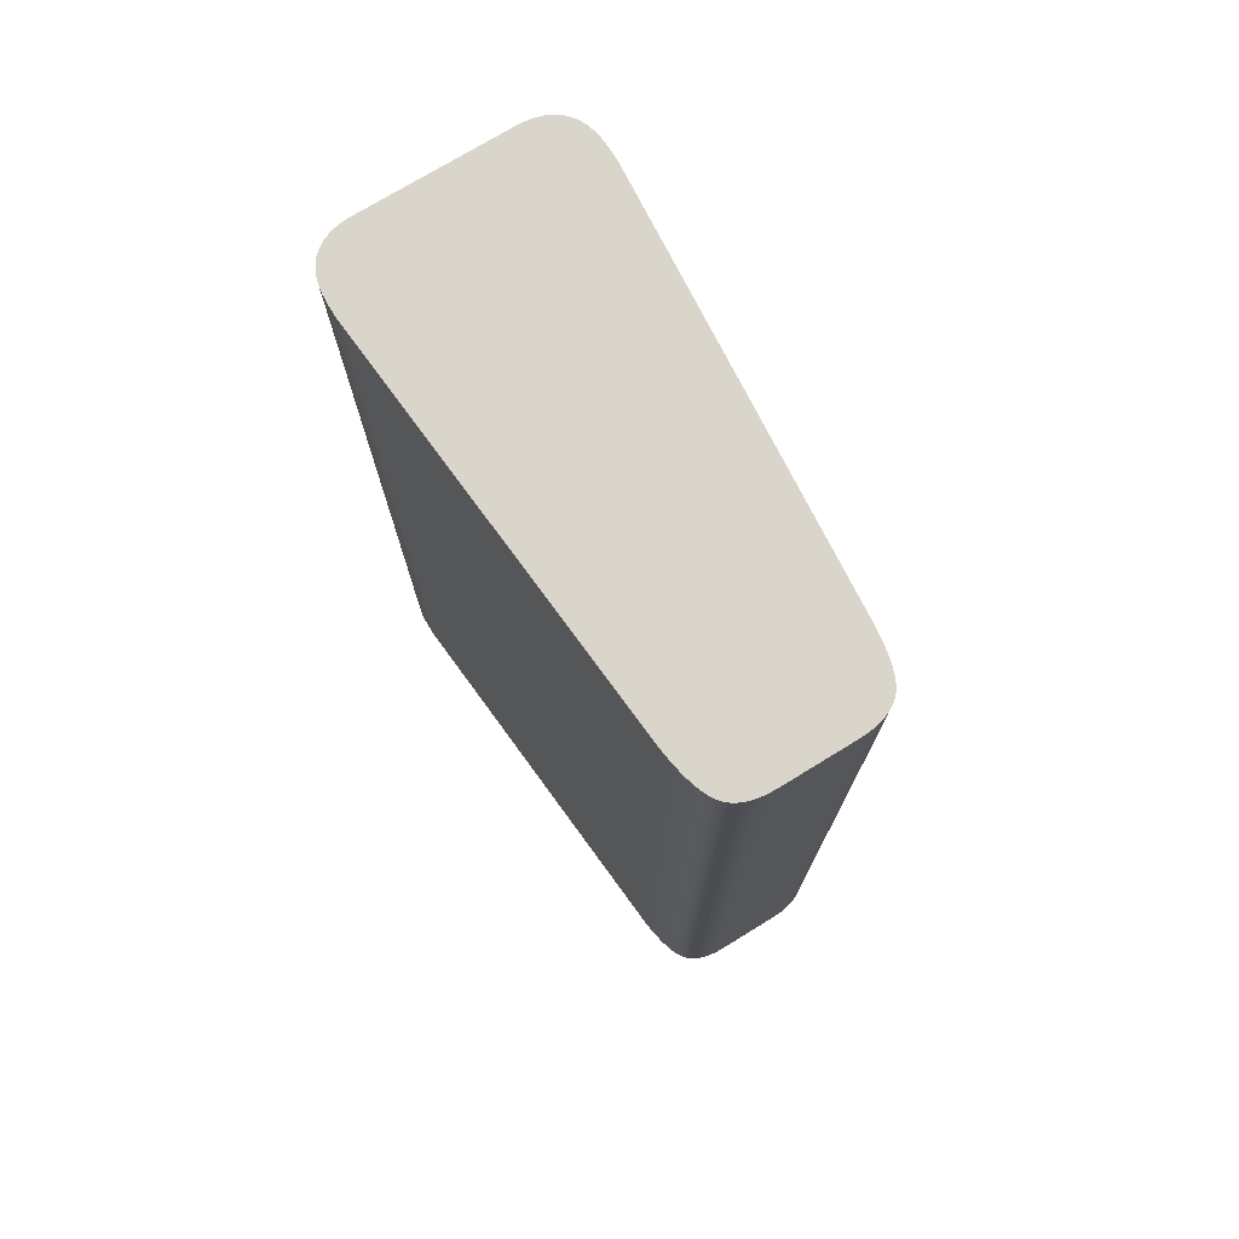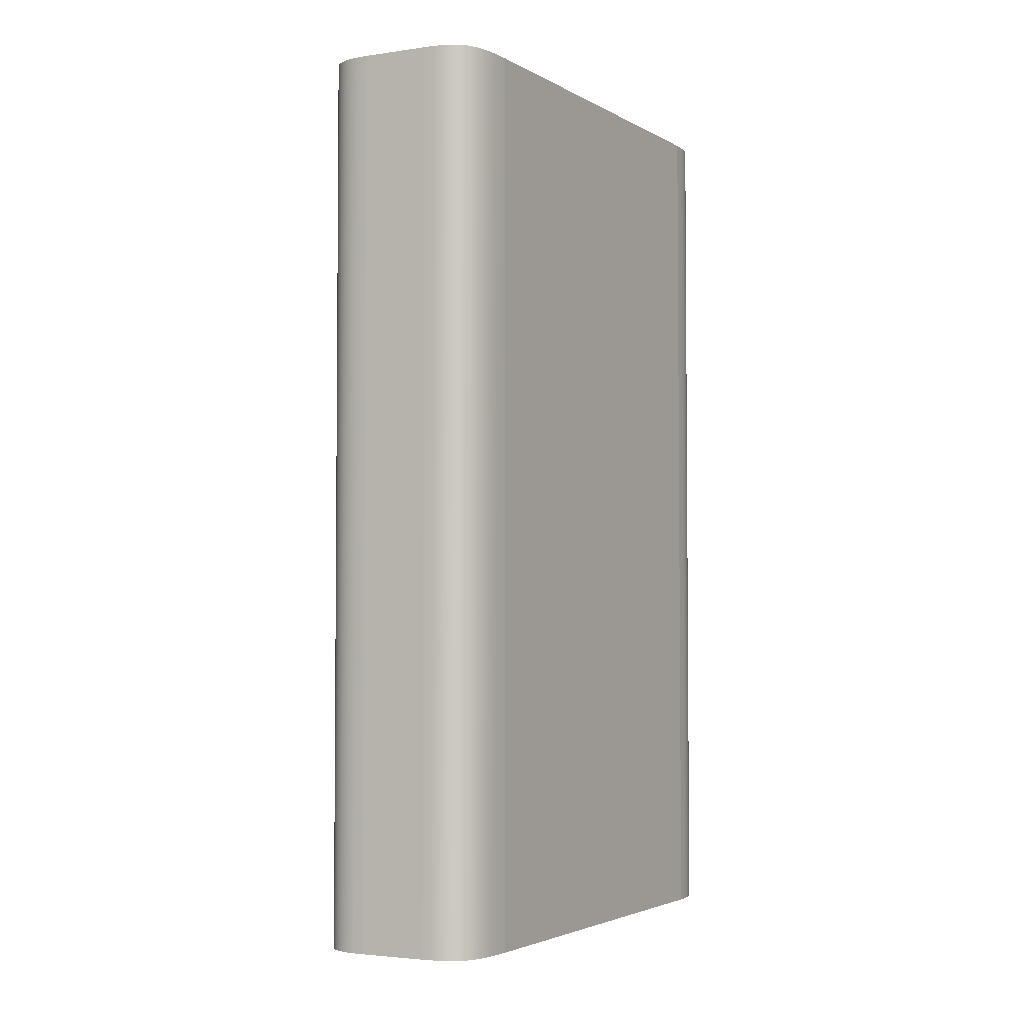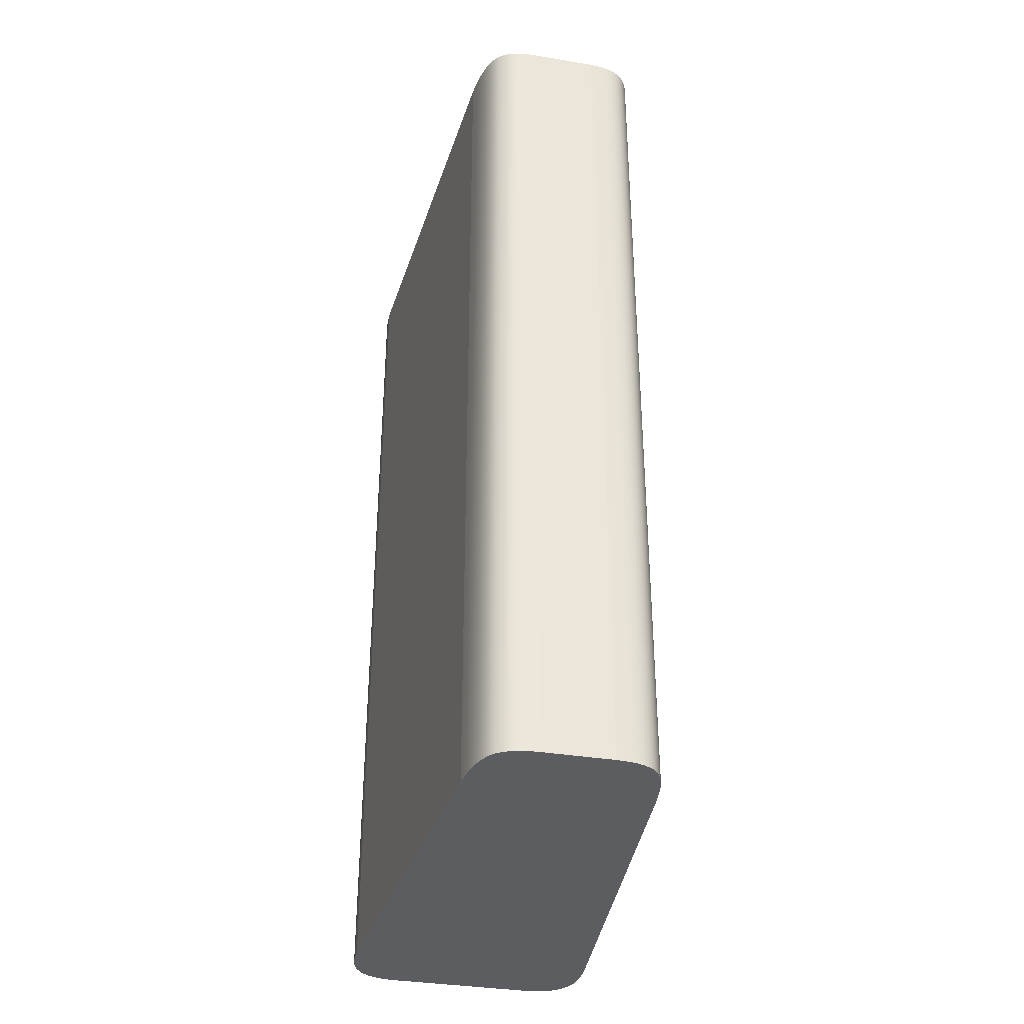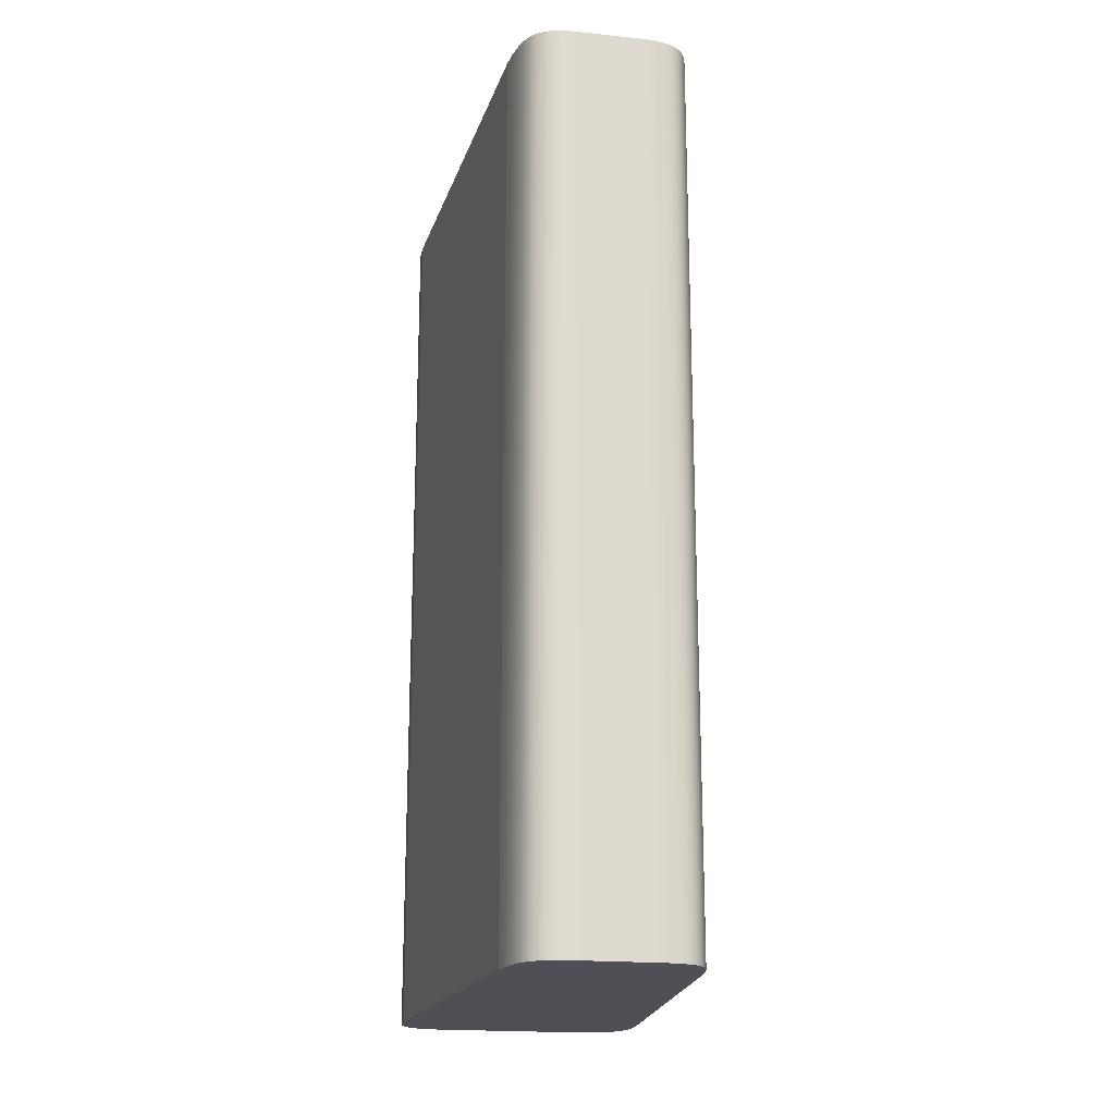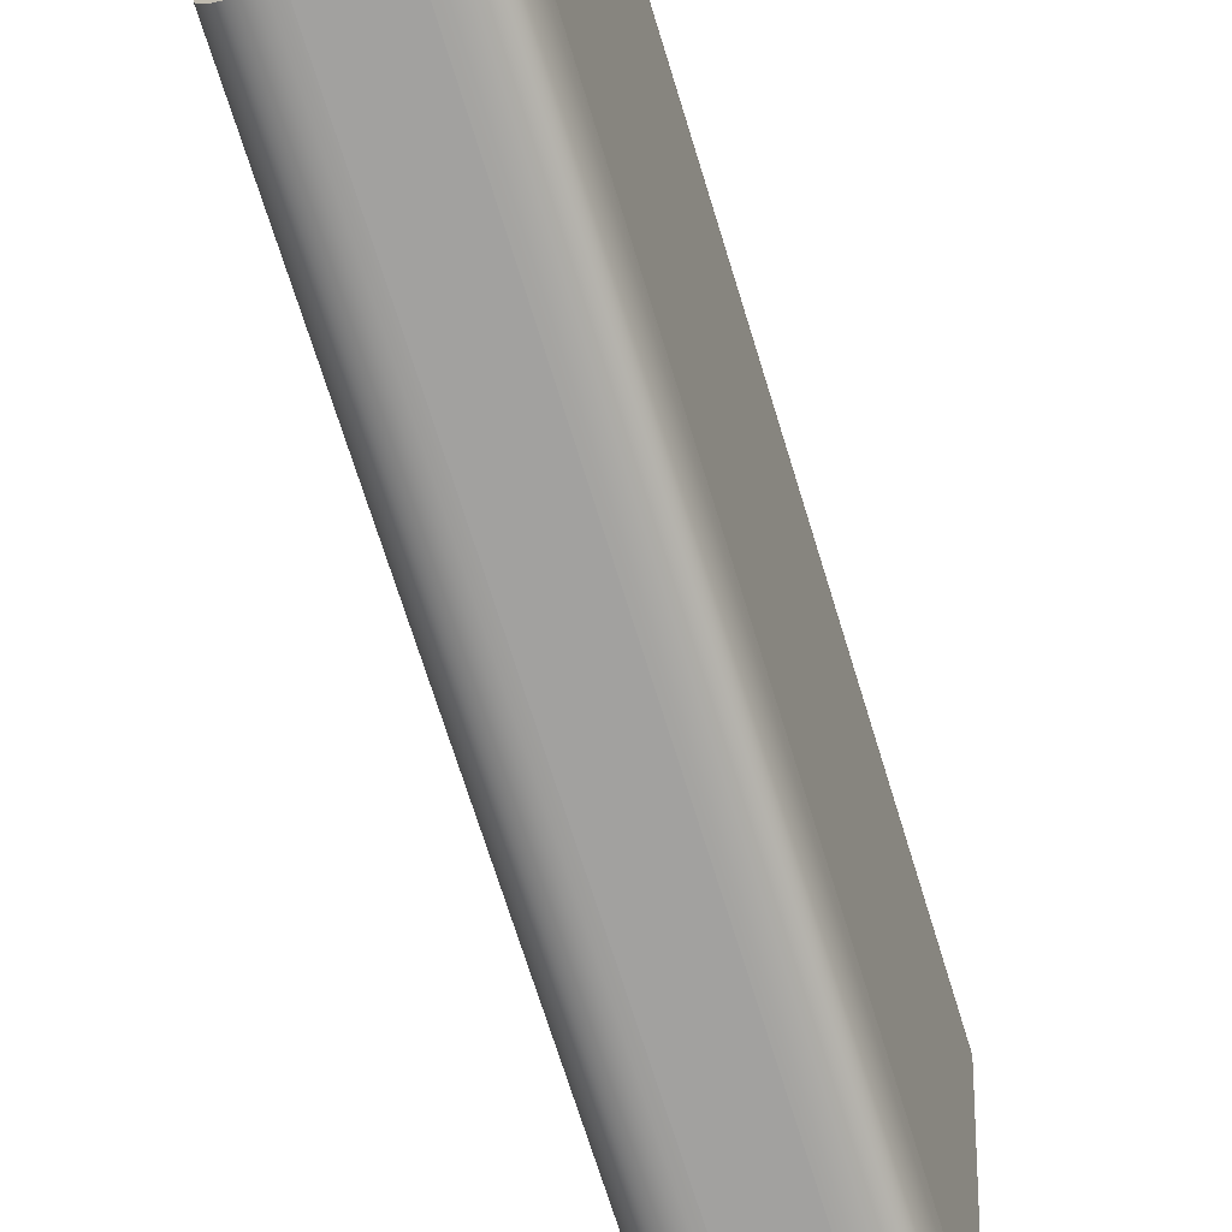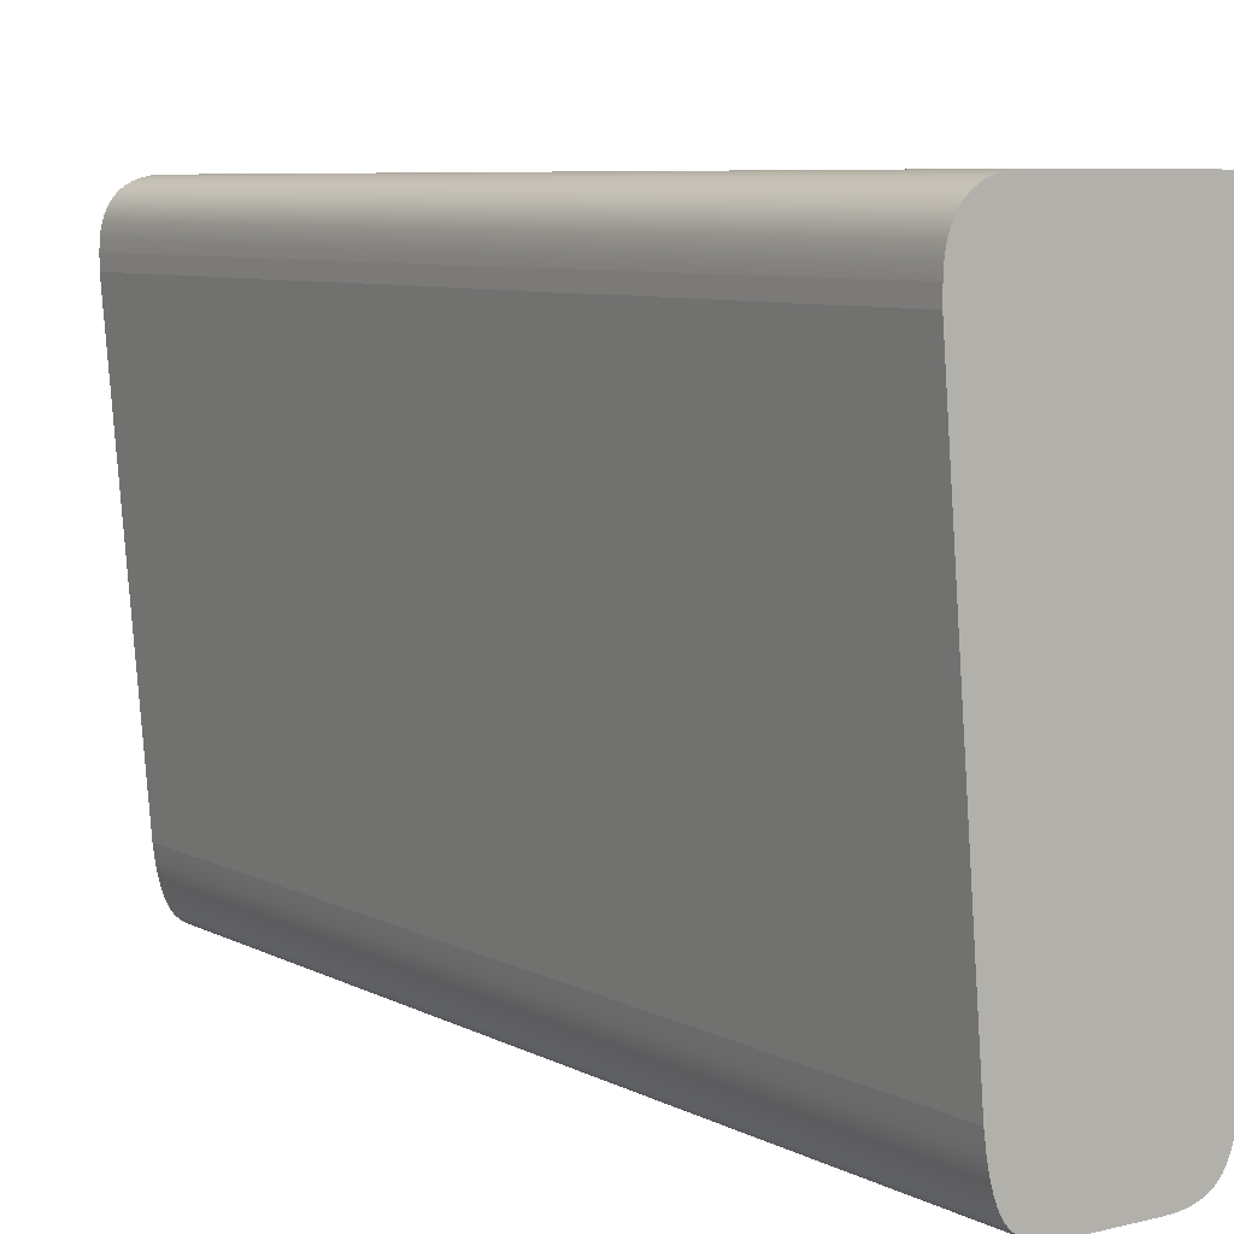
<metadata>
{"format":"obj","ext":"obj","renderer":"f3d","projection":"perspective","resolution":1024,"background":"white","views":[{"elev":74.5,"azim":-31.5,"up":"+Z"},{"elev":-3.3,"azim":25.7,"up":"+Z"},{"elev":-35.7,"azim":-12.3,"up":"+Z"},{"elev":-19.3,"azim":-11.0,"up":"+Z"},{"elev":-72.2,"azim":17.3,"up":"+Y"},{"elev":7.2,"azim":-34.8,"up":"+Y"}]}
</metadata>
<code>
v -0.01489 0.4468 0
v -0.01923 0.447 0
v -0.02227 0.4474 0
v -0.02465 0.448 0
v -0.02681 0.4487 0
v -0.02846 0.4494 0
v -0.02996 0.4503 0
v -0.03105 0.4511 0
v -0.03205 0.4519 0
v -0.03296 0.4529 0
v -0.0338 0.4539 0
v -0.03478 0.4555 0
v -0.03587 0.4576 0
v -0.03702 0.4606 0
v -0.0383 0.465 0
v -0.03936 0.4703 0
v -0.04028 0.4771 0
v -0.05493 0.6572 0
v -0.05493 0.6631 0
v -0.05474 0.6671 0
v -0.05433 0.67 0
v -0.05369 0.6727 0
v -0.05296 0.6748 0
v -0.05206 0.6767 0
v -0.05118 0.6782 0
v -0.05019 0.6796 0
v -0.04907 0.6809 0
v -0.04785 0.6821 0
v -0.04651 0.6831 0
v -0.04507 0.684 0
v -0.04353 0.6848 0
v -0.04153 0.6856 0
v -0.03937 0.6862 0
v -0.03666 0.6867 0
v -0.0346 0.6869 0
v -0.03198 0.687 0
v 0.03198 0.687 0
v 0.03544 0.6869 0
v 0.03824 0.6865 0
v 0.04047 0.6859 0
v 0.04254 0.6852 0
v 0.04416 0.6845 0
v 0.04566 0.6837 0
v 0.04706 0.6827 0
v 0.0481 0.6818 0
v 0.04907 0.6809 0
v 0.05019 0.6796 0
v 0.05118 0.6782 0
v 0.05206 0.6767 0
v 0.05296 0.6748 0
v 0.05369 0.6727 0
v 0.05433 0.67 0
v 0.05474 0.6671 0
v 0.05487 0.6654 0
v 0.05493 0.6631 0
v 0.05493 0.6572 0
v 0.03979 0.4771 0
v 0.03867 0.4679 0
v 0.03749 0.4625 0
v 0.03632 0.4588 0
v 0.03531 0.4565 0
v 0.03439 0.4548 0
v 0.03379 0.4539 0
v 0.03296 0.4529 0
v 0.03205 0.4519 0
v 0.03105 0.4511 0
v 0.02996 0.4503 0
v 0.02846 0.4494 0
v 0.02681 0.4487 0
v 0.02465 0.448 0
v 0.02227 0.4474 0
v 0.01877 0.4469 0
v 0.01489 0.4468 0
v -0.01489 0.4468 -0.4
v -0.01923 0.447 -0.4
v -0.02227 0.4474 -0.4
v -0.02465 0.448 -0.4
v -0.02681 0.4487 -0.4
v -0.02846 0.4494 -0.4
v -0.02996 0.4503 -0.4
v -0.03105 0.4511 -0.4
v -0.03205 0.4519 -0.4
v -0.03296 0.4529 -0.4
v -0.0338 0.4539 -0.4
v -0.03478 0.4555 -0.4
v -0.03587 0.4576 -0.4
v -0.03702 0.4606 -0.4
v -0.0383 0.465 -0.4
v -0.03936 0.4703 -0.4
v -0.04028 0.4771 -0.4
v -0.05493 0.6572 -0.4
v -0.05493 0.6631 -0.4
v -0.05474 0.6671 -0.4
v -0.05433 0.67 -0.4
v -0.05369 0.6727 -0.4
v -0.05296 0.6748 -0.4
v -0.05206 0.6767 -0.4
v -0.05118 0.6782 -0.4
v -0.05019 0.6796 -0.4
v -0.04907 0.6809 -0.4
v -0.04785 0.6821 -0.4
v -0.04651 0.6831 -0.4
v -0.04507 0.684 -0.4
v -0.04353 0.6848 -0.4
v -0.04153 0.6856 -0.4
v -0.03937 0.6862 -0.4
v -0.03666 0.6867 -0.4
v -0.0346 0.6869 -0.4
v -0.03198 0.687 -0.4
v 0.03198 0.687 -0.4
v 0.03544 0.6869 -0.4
v 0.03824 0.6865 -0.4
v 0.04047 0.6859 -0.4
v 0.04254 0.6852 -0.4
v 0.04416 0.6845 -0.4
v 0.04566 0.6837 -0.4
v 0.04706 0.6827 -0.4
v 0.0481 0.6818 -0.4
v 0.04907 0.6809 -0.4
v 0.05019 0.6796 -0.4
v 0.05118 0.6782 -0.4
v 0.05206 0.6767 -0.4
v 0.05296 0.6748 -0.4
v 0.05369 0.6727 -0.4
v 0.05433 0.67 -0.4
v 0.05474 0.6671 -0.4
v 0.05487 0.6654 -0.4
v 0.05493 0.6631 -0.4
v 0.05493 0.6572 -0.4
v 0.03979 0.4771 -0.4
v 0.03867 0.4679 -0.4
v 0.03749 0.4625 -0.4
v 0.03632 0.4588 -0.4
v 0.03531 0.4565 -0.4
v 0.03439 0.4548 -0.4
v 0.03379 0.4539 -0.4
v 0.03296 0.4529 -0.4
v 0.03205 0.4519 -0.4
v 0.03105 0.4511 -0.4
v 0.02996 0.4503 -0.4
v 0.02846 0.4494 -0.4
v 0.02681 0.4487 -0.4
v 0.02465 0.448 -0.4
v 0.02227 0.4474 -0.4
v 0.01877 0.4469 -0.4
v 0.01489 0.4468 -0.4
o '
f 1 4 3
f 146 143 144
f 75 74 1
f 76 75 2
f 77 76 3
f 78 77 4
f 79 78 5
f 80 79 6
f 81 80 7
f 82 81 8
f 83 82 9
f 84 83 10
f 85 84 11
f 86 85 12
f 87 86 13
f 88 87 14
f 89 88 15
f 90 89 16
f 91 90 17
f 92 91 18
f 93 92 19
f 94 93 20
f 95 94 21
f 96 95 22
f 97 96 23
f 98 97 24
f 99 98 25
f 100 99 26
f 101 100 27
f 102 101 28
f 103 102 29
f 104 103 30
f 105 104 31
f 106 105 32
f 107 106 33
f 108 107 34
f 109 108 35
f 110 109 36
f 111 110 37
f 112 111 38
f 113 112 39
f 114 113 40
f 115 114 41
f 116 115 42
f 117 116 43
f 118 117 44
f 119 118 45
f 120 119 46
f 121 120 47
f 122 121 48
f 123 122 49
f 124 123 50
f 125 124 51
f 126 125 52
f 127 126 53
f 128 127 54
f 129 128 55
f 130 129 56
f 131 130 57
f 132 131 58
f 133 132 59
f 134 133 60
f 135 134 61
f 136 135 62
f 137 136 63
f 138 137 64
f 139 138 65
f 140 139 66
f 141 140 67
f 142 141 68
f 143 142 69
f 144 143 70
f 145 144 71
f 146 145 72
f 74 146 73
f 2 75 1
f 3 76 2
f 4 77 3
f 5 78 4
f 6 79 5
f 7 80 6
f 8 81 7
f 9 82 8
f 10 83 9
f 11 84 10
f 12 85 11
f 13 86 12
f 14 87 13
f 15 88 14
f 16 89 15
f 17 90 16
f 18 91 17
f 19 92 18
f 20 93 19
f 21 94 20
f 22 95 21
f 23 96 22
f 24 97 23
f 25 98 24
f 26 99 25
f 27 100 26
f 28 101 27
f 29 102 28
f 30 103 29
f 31 104 30
f 32 105 31
f 33 106 32
f 34 107 33
f 35 108 34
f 36 109 35
f 37 110 36
f 38 111 37
f 39 112 38
f 40 113 39
f 41 114 40
f 42 115 41
f 43 116 42
f 44 117 43
f 45 118 44
f 46 119 45
f 47 120 46
f 48 121 47
f 49 122 48
f 50 123 49
f 51 124 50
f 52 125 51
f 53 126 52
f 54 127 53
f 55 128 54
f 56 129 55
f 57 130 56
f 58 131 57
f 59 132 58
f 60 133 59
f 61 134 60
f 62 135 61
f 63 136 62
f 64 137 63
f 65 138 64
f 66 139 65
f 67 140 66
f 68 141 67
f 69 142 68
f 70 143 69
f 71 144 70
f 72 145 71
f 73 146 72
f 1 74 73
f 1 6 5
f 1 8 7
f 9 8 1
f 10 9 1
f 11 10 1
f 12 11 1
f 1 15 13
f 15 14 13
f 1 73 16
f 73 68 17
f 18 17 37
f 19 18 36
f 19 22 21
f 19 24 23
f 19 26 25
f 27 26 19
f 28 27 19
f 29 28 19
f 30 29 19
f 31 30 19
f 32 31 19
f 33 32 19
f 34 33 19
f 35 34 19
f 38 37 17
f 39 38 17
f 40 39 17
f 41 40 17
f 42 41 17
f 43 42 17
f 44 43 17
f 45 44 17
f 46 45 17
f 47 46 56
f 48 47 56
f 56 55 49
f 51 50 49
f 53 52 49
f 49 55 54
f 56 46 17
f 17 58 57
f 17 59 58
f 17 60 59
f 17 61 60
f 17 62 61
f 17 63 62
f 17 64 63
f 17 65 64
f 17 66 65
f 17 67 66
f 17 68 67
f 69 68 73
f 71 70 73
f 146 141 142
f 140 141 90
f 139 140 90
f 138 139 90
f 137 138 90
f 136 137 90
f 135 136 90
f 134 135 90
f 133 134 90
f 132 133 90
f 131 132 90
f 130 131 90
f 90 119 129
f 122 128 129
f 127 128 122
f 122 125 126
f 122 123 124
f 129 120 121
f 129 119 120
f 90 118 119
f 90 117 118
f 90 116 117
f 90 115 116
f 90 114 115
f 90 113 114
f 90 112 113
f 90 111 112
f 90 110 111
f 110 90 91
f 109 91 92
f 92 107 108
f 92 106 107
f 92 105 106
f 92 104 105
f 92 103 104
f 92 102 103
f 92 101 102
f 92 100 101
f 92 99 100
f 98 99 92
f 96 97 92
f 94 95 92
f 90 141 146
f 89 146 74
f 86 87 88
f 86 88 74
f 74 84 85
f 74 83 84
f 74 82 83
f 74 81 82
f 80 81 74
f 78 79 74
f 76 77 74
f 4 1 5
f 6 1 7
f 12 1 13
f 15 1 16
f 16 73 17
f 36 18 37
f 35 19 36
f 20 19 21
f 22 19 23
f 24 19 25
f 48 56 49
f 52 51 49
f 54 53 49
f 57 56 17
f 70 69 73
f 72 71 73
f 143 146 142
f 130 90 129
f 121 122 129
f 127 122 126
f 125 122 124
f 109 110 91
f 108 109 92
f 97 98 92
f 95 96 92
f 93 94 92
f 89 90 146
f 88 89 74
f 85 86 74
f 79 80 74
f 77 78 74
f 75 76 74
f 2 1 3
f 145 146 144

</code>
